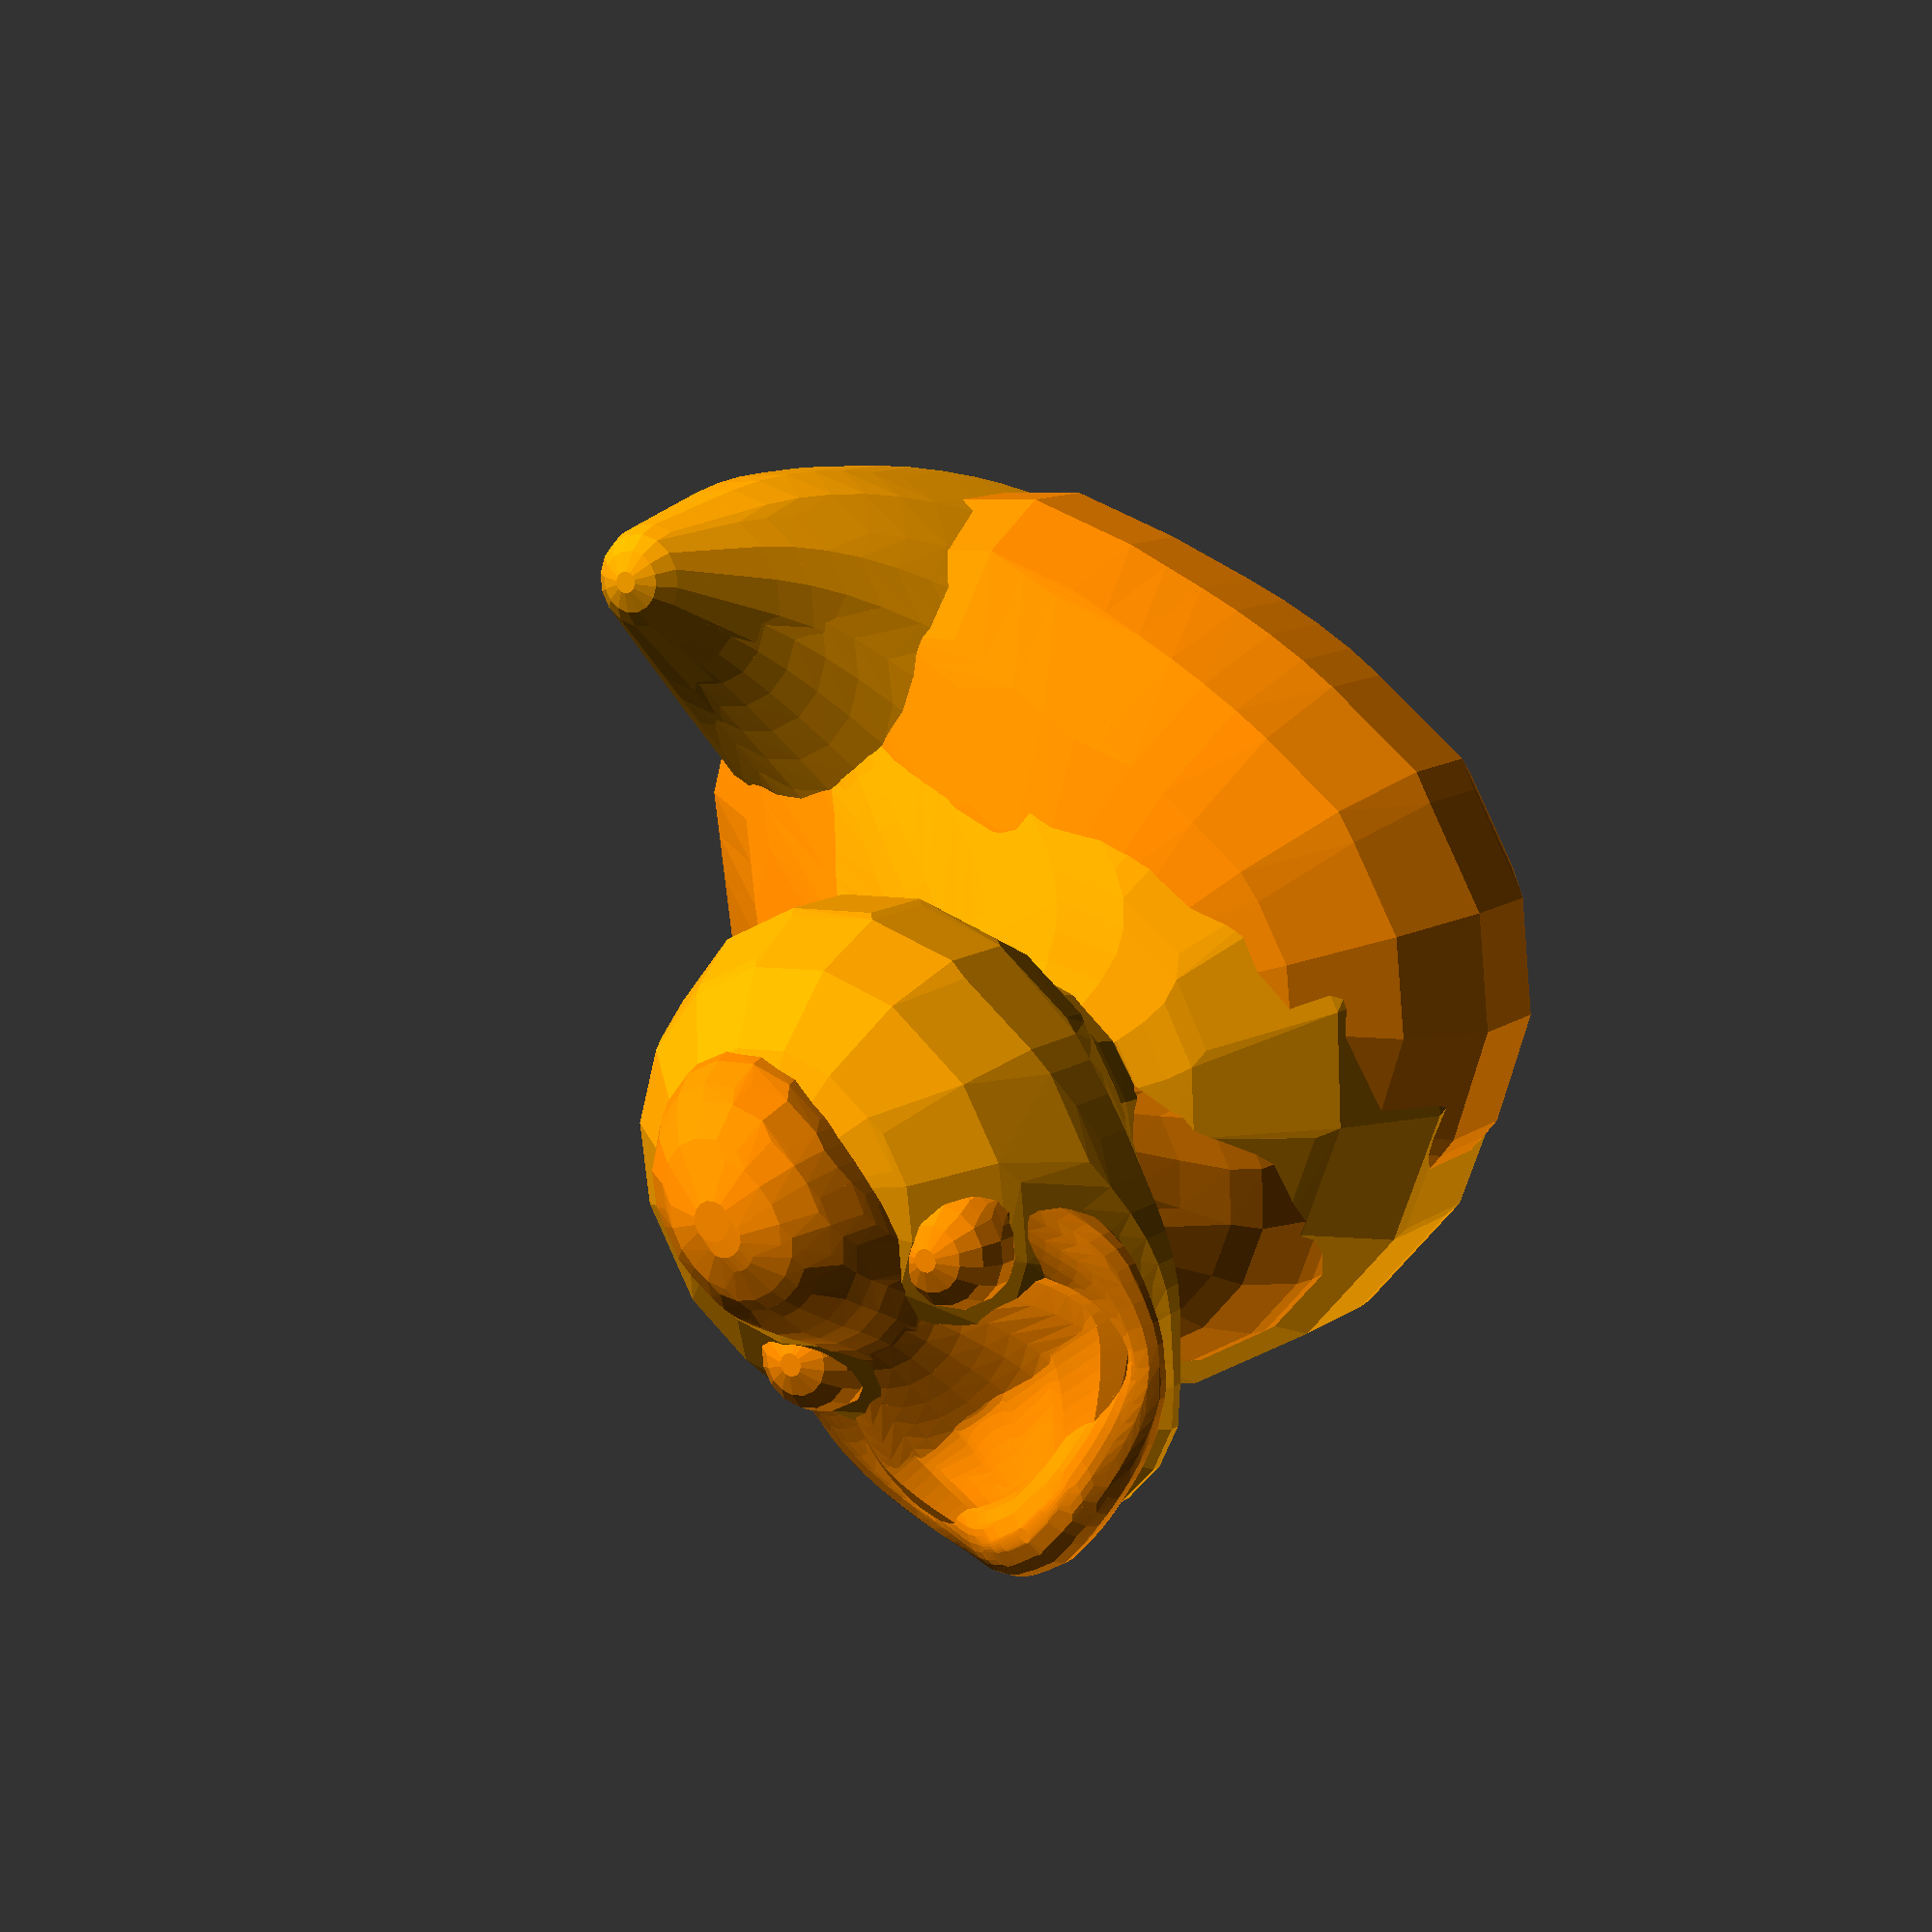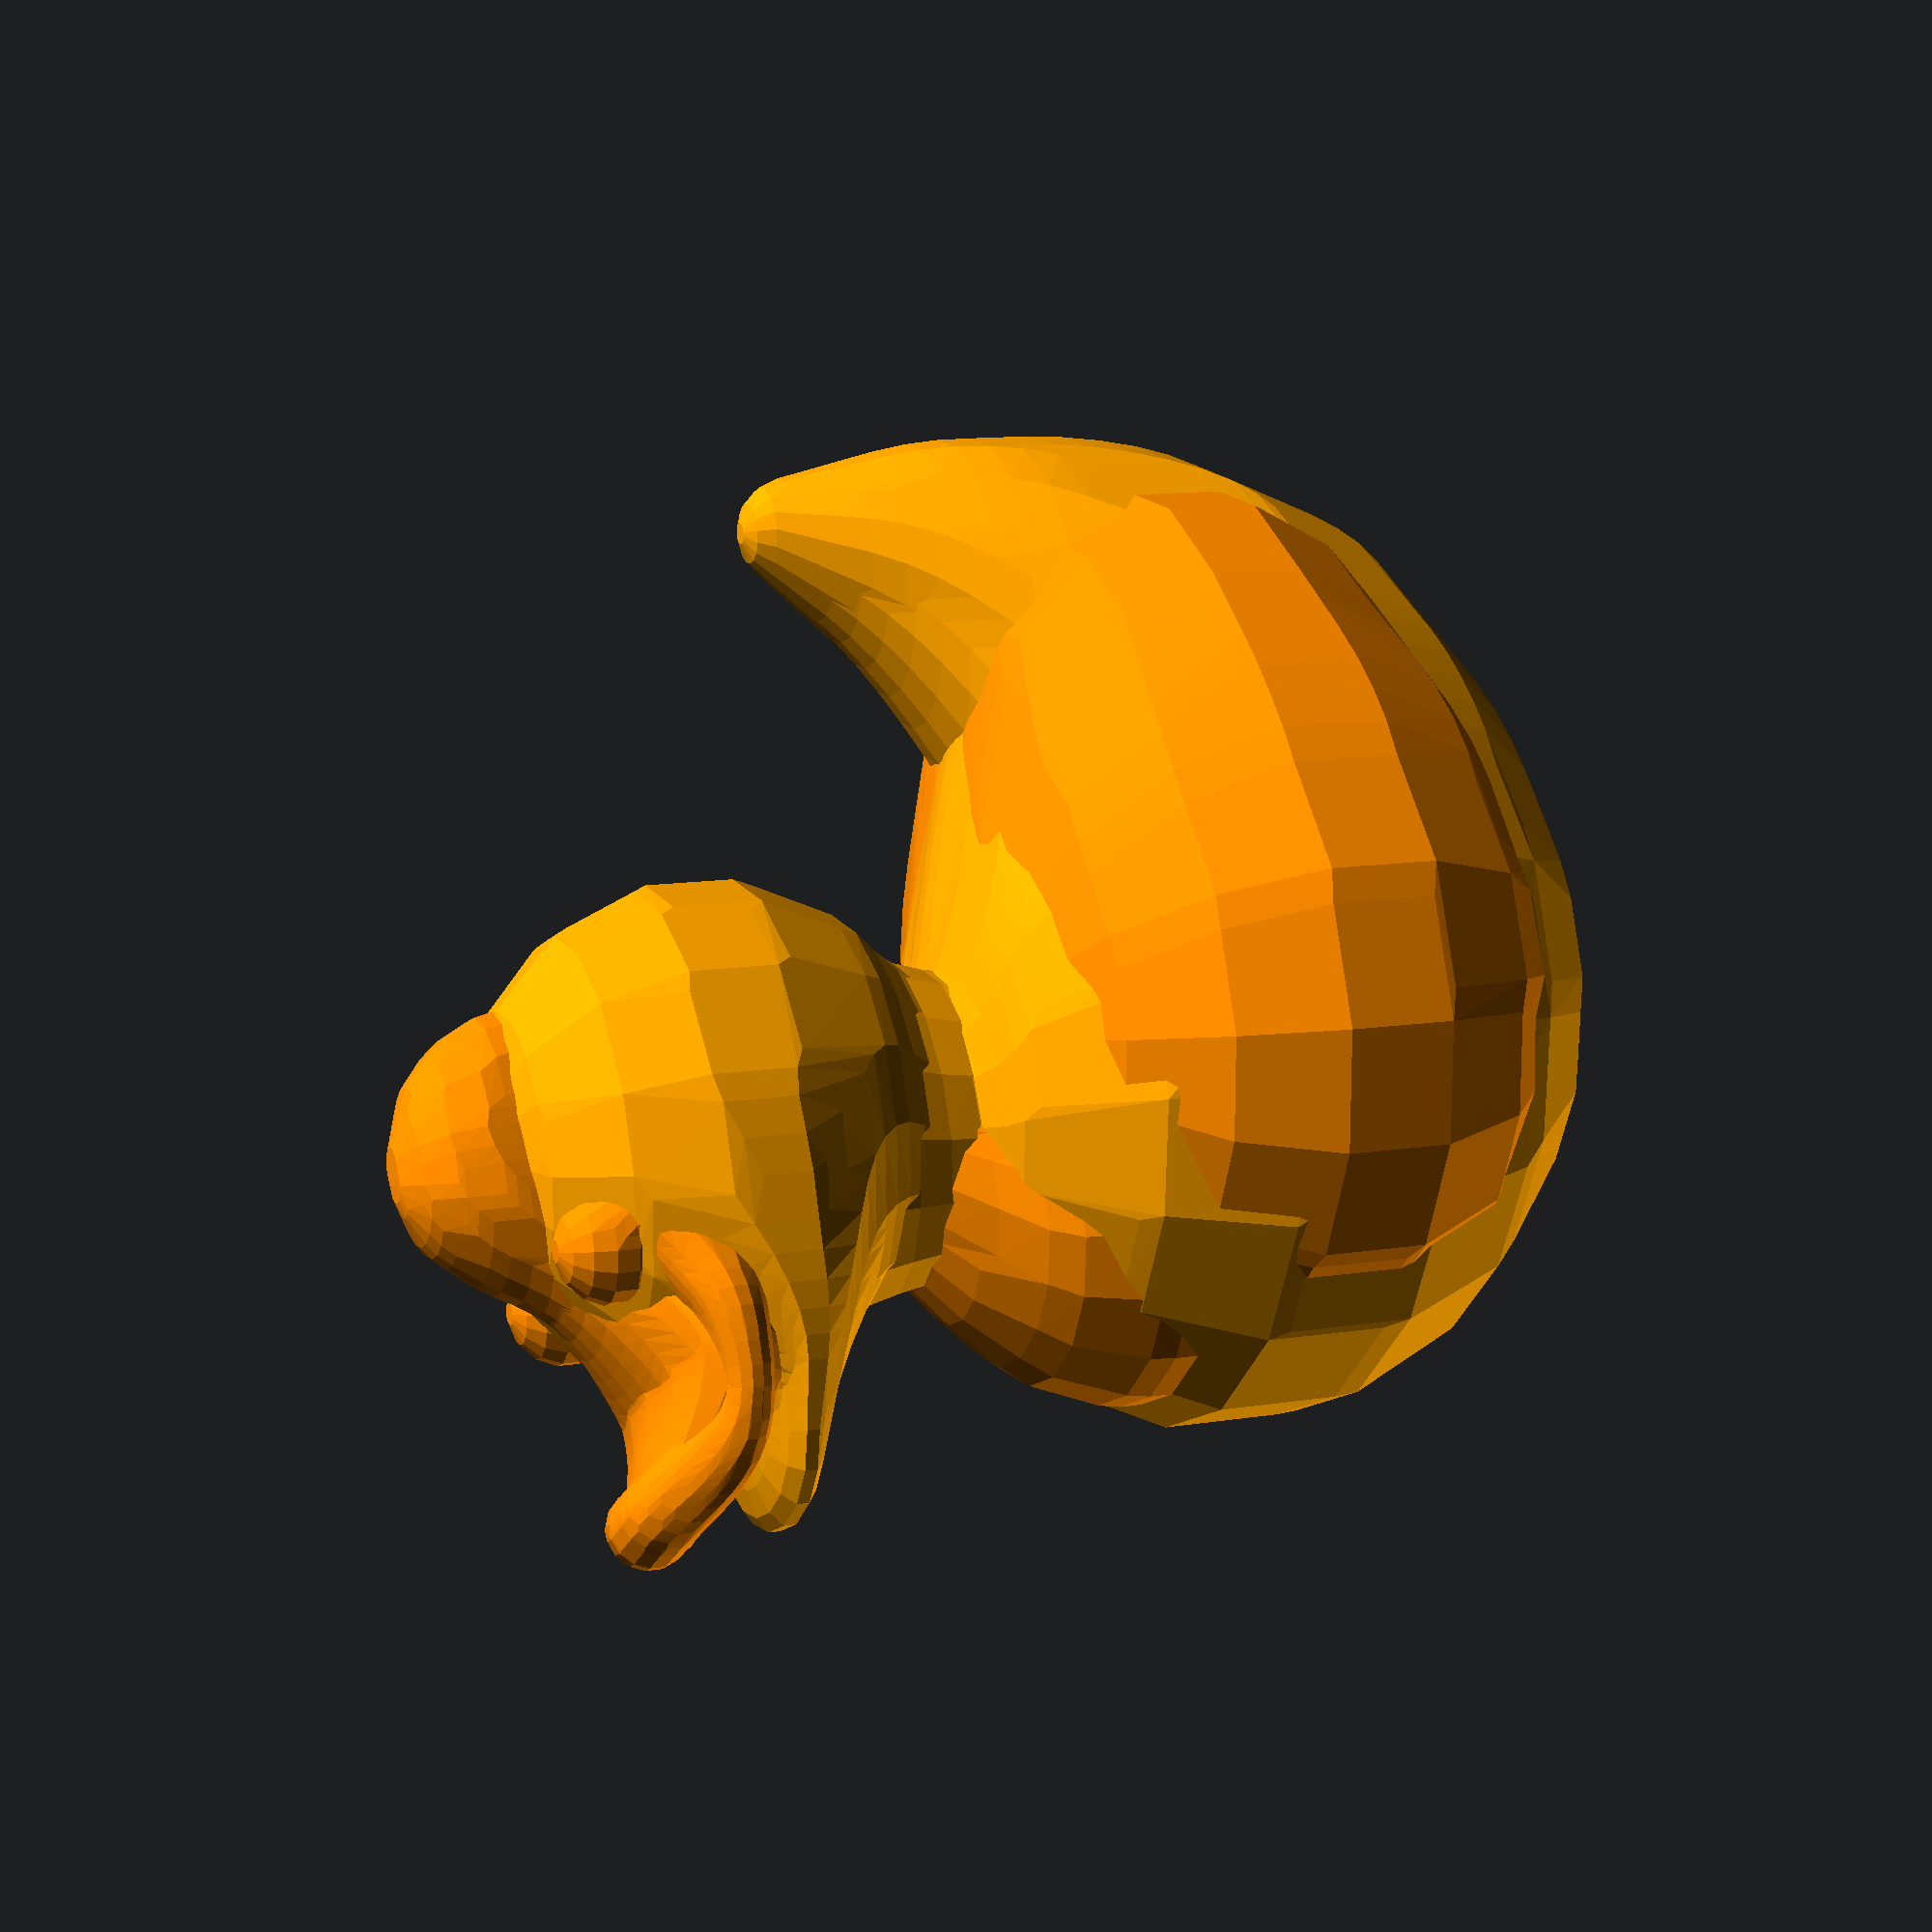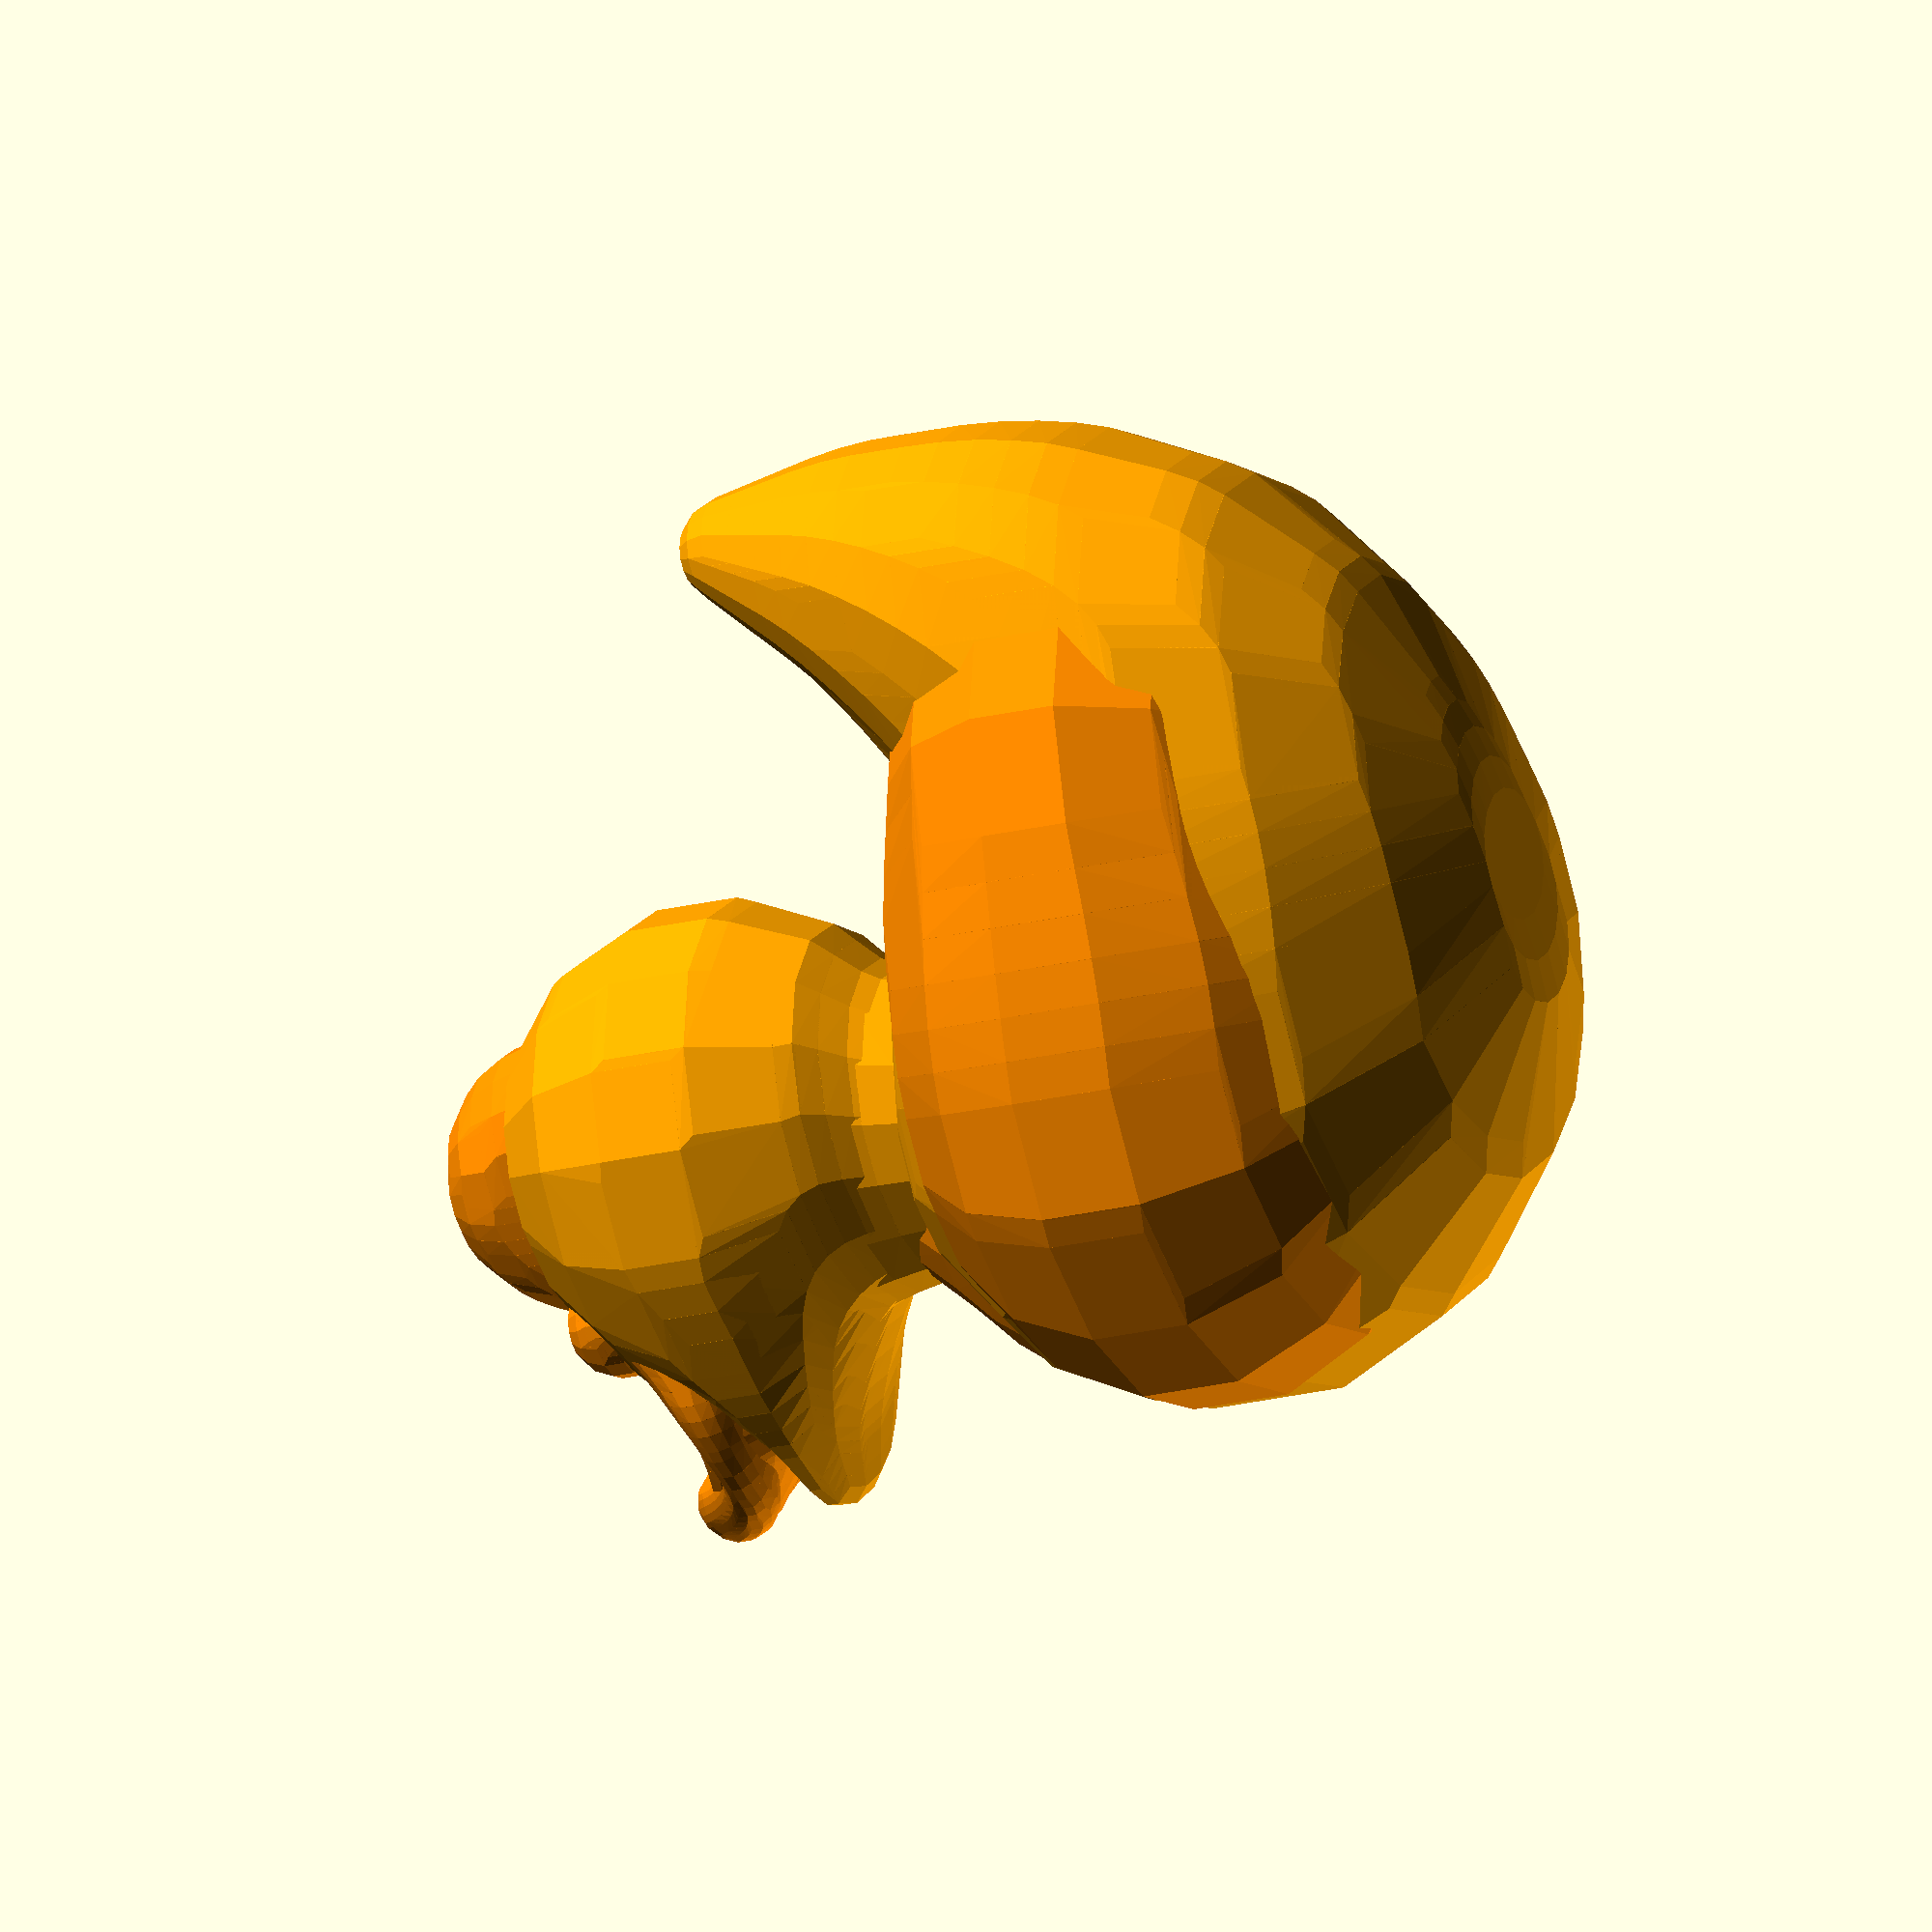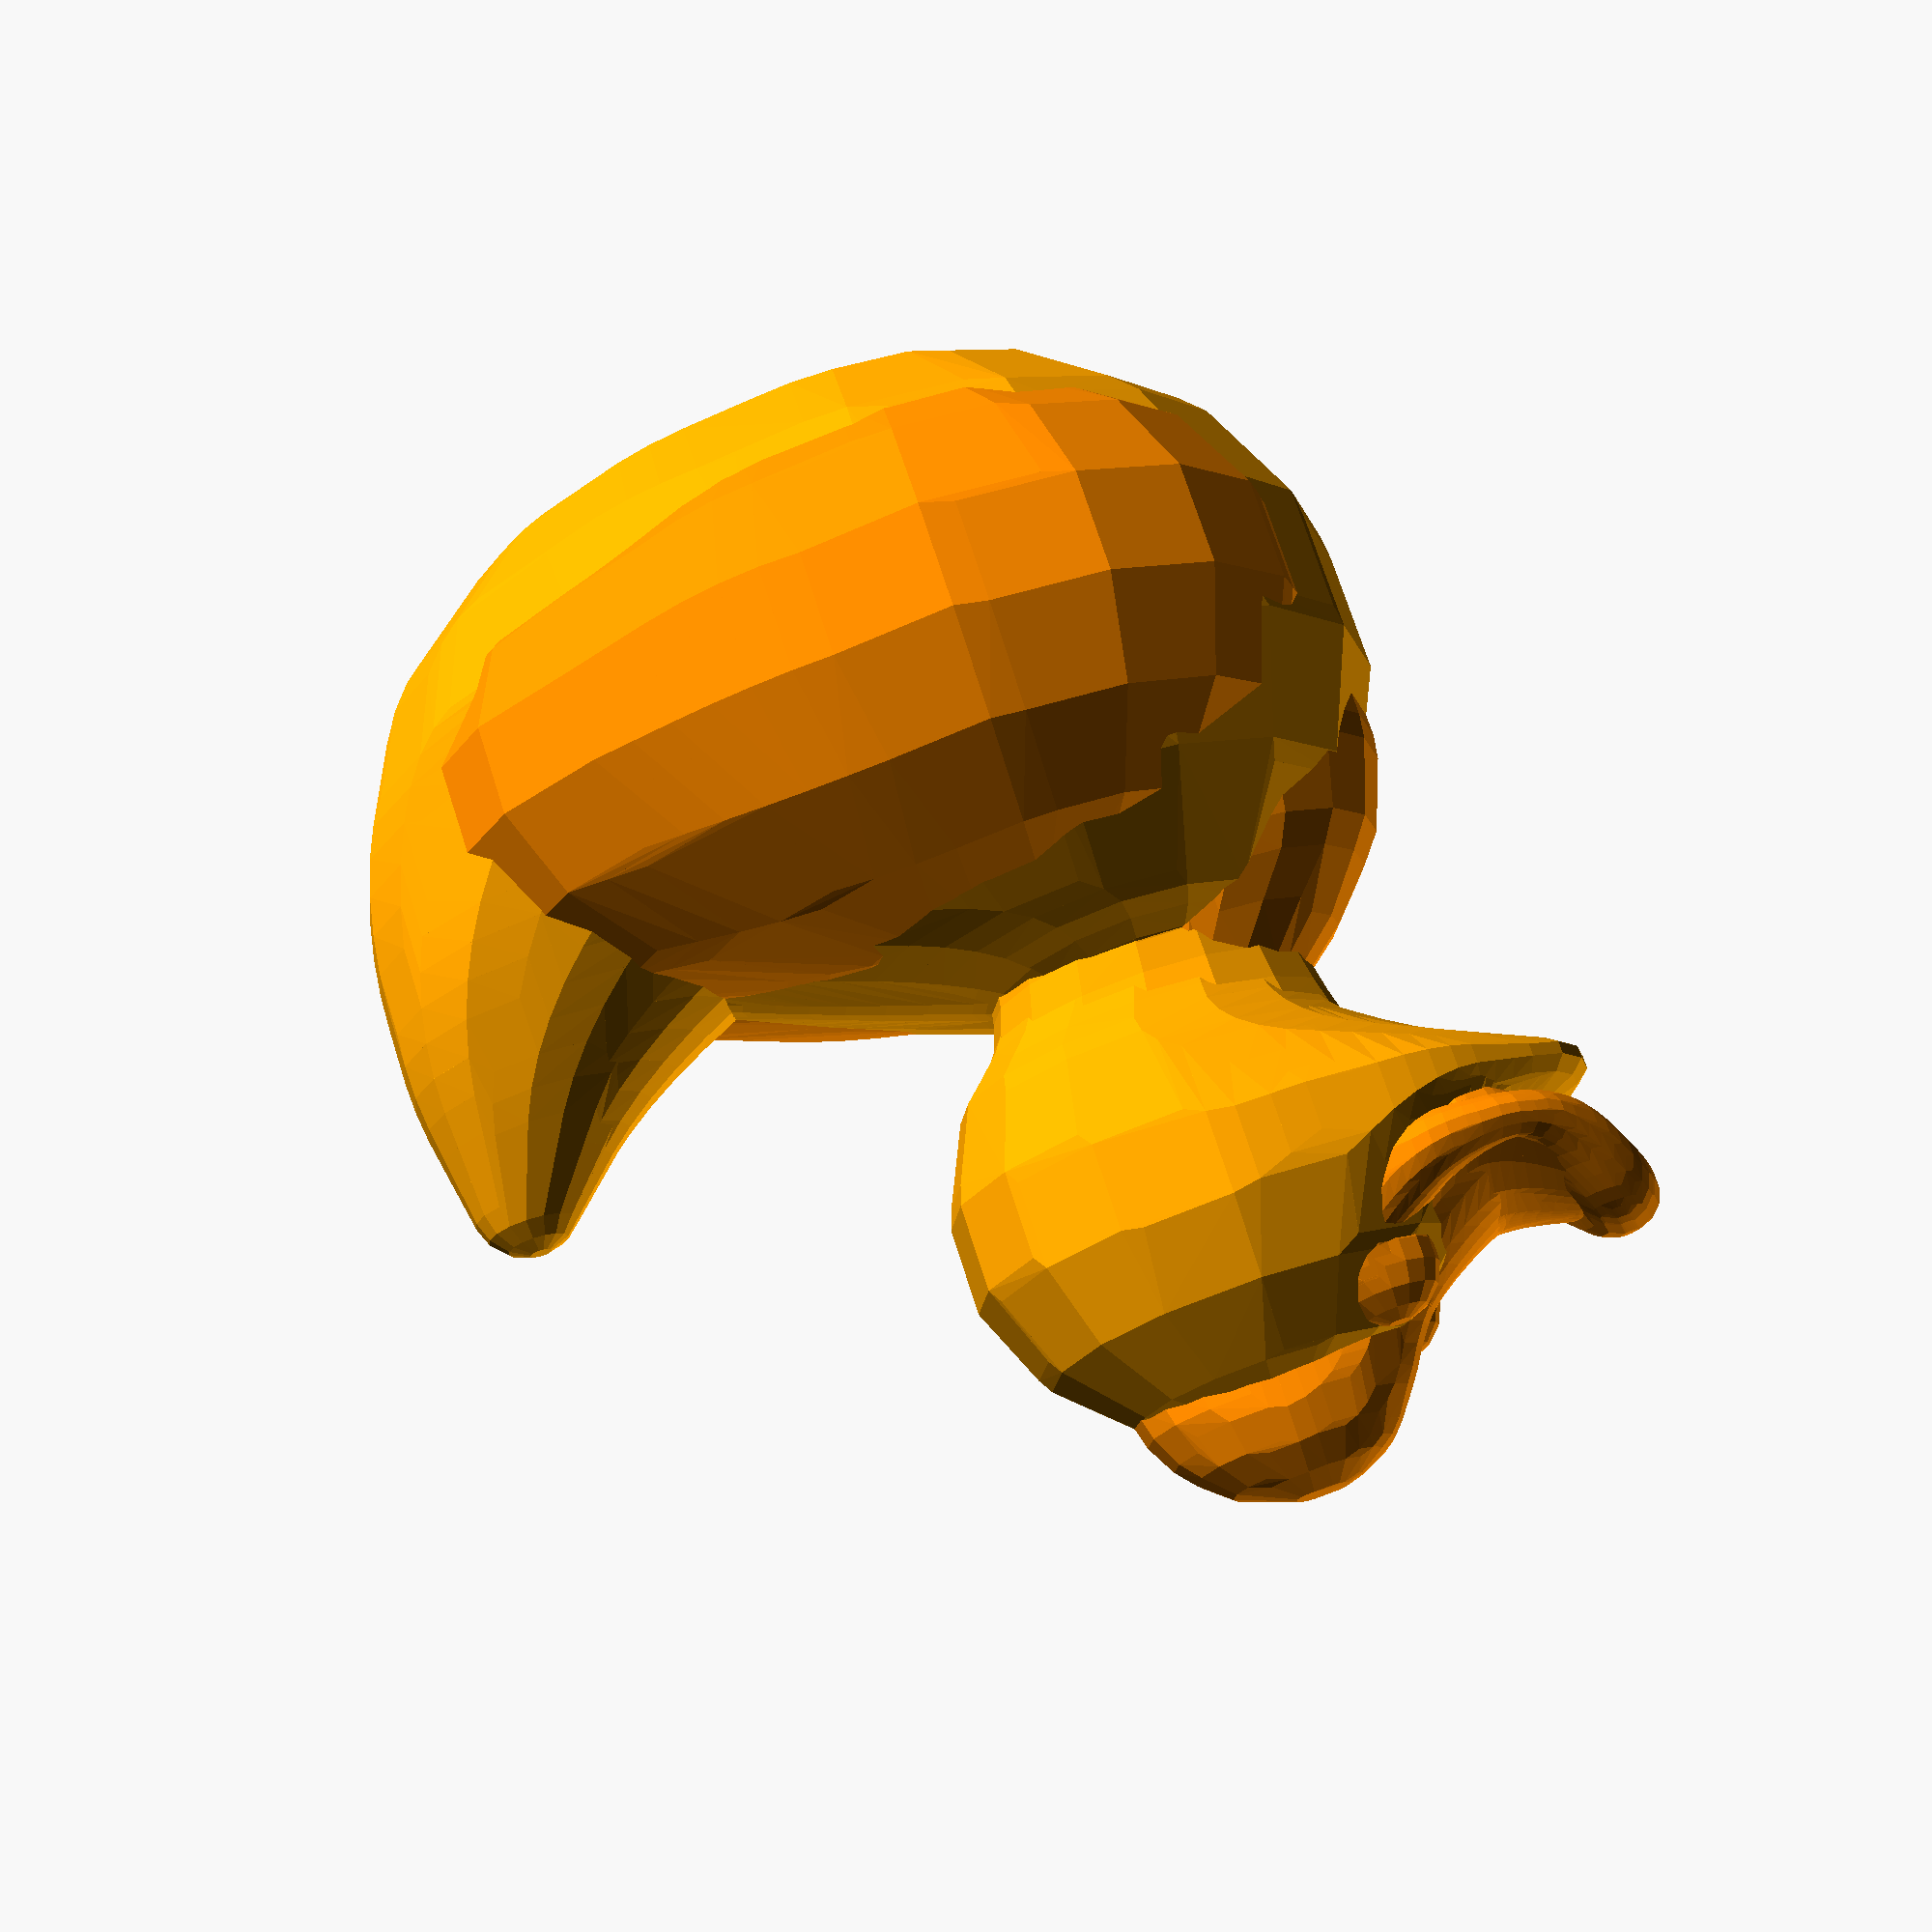
<openscad>

$PathDetail=2;
$SphereDetail=16;

union(){ 
$fn = $SphereDetail;

 color("DarkOrange")    DrawSmoothLine(FrillsAndUpperBeak );  
 color("Orange")        DrawSmoothLine(BodyBulk ); 

 color("DarkOrange"){
                        DrawSmoothLine(BeakDetalAndFlank );
               mirror() DrawSmoothLine(BeakDetalAndFlank );
    }
}

//ListOf [X,Y,Z[ScaleX,ScaleY,ScaleZ]]
 
FrillsAndUpperBeak=  [   
 [0, 16, 10, [5, 5, 5]],
 [0, -2, 13, [10, 10, 10]],
 [0, -21, 8, [15, 13, 15]], 
 [0, -10, 28, [5, 5, 5]], 
 [0, -6, 53, [6, 8, 5]],
 [0, -13, 52, [6, 4, 6.5]], 
 [0, -16, 46, [5, 5, 5]], 
 [0, -23.5, 41.5, [11, 5, 4.7]],
 [0, -26.9, 41.9, [9.9, 3, 4]],
 [0, -31.9, 45.3, [5, 3, 2]]

];
BodyBulk= [
[0, 31, 25, [3.5, 3.5, 3.5]],
 [0, 27, 12, [10, 10, 10]],
 [0, 16, 0, [15, 18, 16]],
 [0, 6, 0, [21, 20, 20]],
 [0, -10, 3, [28, 25, 22]],
 [0, -10, 16-1, [9, 9, 12]],
 [0, -10, 30-1, [8, 10, 8]],
 [0, -7, 42-1, [15, 17, 17]], 
[0, -20, 38.5-1, [13, 10, 4]], 
[0, -28, 39-1, [8, 6, 2]]];

 
BeakDetalAndFlank=
[[0, -33, 46.5, [1.5, 2.5, 2.5]], 
[3, -32.5, 46, [1.5, 2.5, 2.5]], 
[6, -30.5, 43, [1.5, 2.5, 2]],
 [7.7, -28, 41.6, [2.5, 2.5, 1.5]],
 [9, -23, 42, [3, 2, 2]], 
[8, -19, 43, [3, 3, 3]], 
[8, -16, 46, [2, 2, 2]],
 [5, -18, 48, [4, 4, 4]], 
[8, -16, 46, [2, 2, 2]],
 [0, -6, 46, [2, 2, 2]], 
[0, -10, 8, [10, 10, 10]], 
[9, -10, 4, [20, 20, 17]], 
[7, 0, 3, [19, 20, 18]], 
[3, 10, 3, [18, 20, 15]]];


module DrawSmoothLine(ListOfPoints)
{
SmoothedLine=SmoothLine (ListOfPoints);
DrawPolyline( SmoothedLine   ) ;
}

function SmoothLine (ListOfPoints)=
let(Steps=(100/$PathDetail))
[for(t=[0:Steps]) (PiecewiseQuadraticBezierCurve(t/Steps, ListOfPoints) )];

function PiecewiseQuadraticBezierCurve(PositionAlongPath,ListOfPoints)=
let( 
    ListLenght=len(ListOfPoints)-1,        
    PaddedListOfPoints=PadList(ListOfPoints)        ,
    IndexCenterPoint=round((ListLenght)*PositionAlongPath)+1, // +One to offset padding
    IndexPreviousPoint=IndexCenterPoint-1,
    IndexfollowingPoint=IndexCenterPoint+1,
     
    PositionAlongSegment=(((ListLenght)*PositionAlongPath)+0.5)%1 ,
    
    FirstHandle = FindMidpoint(PaddedListOfPoints,IndexPreviousPoint,IndexCenterPoint ),
    CenterPoint = PaddedListOfPoints[IndexCenterPoint], 
    LastHandle  = FindMidpoint( PaddedListOfPoints, IndexCenterPoint,IndexfollowingPoint) 
) 

QuadraticBezierSegment (FirstHandle,CenterPoint, LastHandle,PositionAlongSegment ) ;


function PadList(ListOfPoints)=
    concat(ExtendOnePointBefore(ListOfPoints),
            ListOfPoints,
            ExtendOnePointAfter(ListOfPoints) );

function ExtendOnePointBefore(ListOfPoints)=
    [ListOfPoints[0]-(ListOfPoints[1]-ListOfPoints[0])];

function ExtendOnePointAfter(ListOfPoints)=
let( ll=len(ListOfPoints)-1   )
    [ListOfPoints[ll]-(ListOfPoints[ll-1]-ListOfPoints[ll])];

function FindMidpoint(v,ia,ib)=lerp(v[ia],v[ib],0.5);


function lerp( v1, v2, bias) = (1-bias)*v1 + bias*v2;

function QuadraticBezierSegment
        (FirstHandle,CenterPoint, LastHandle,PositionAlongSegment)=
lerp(
    lerp( FirstHandle,CenterPoint,PositionAlongSegment),
    lerp(CenterPoint,LastHandle,PositionAlongSegment),
PositionAlongSegment)
;

module DrawPolyline(PointList ) 
{
for(i=[0:len(PointList)-2])
     DrawLineSegment(PointList[i],PointList[i+1]);
}

module DrawLineSegment(p1, p2 ) 
{
 color(p1[4])   
hull() {
        translate(vec3(p1)) scale(p1[3])sphere(1 );
        translate(vec3(p2)) scale(p2[3])sphere(1);
       }
}


function vec3(v) = [ v.x, v.y, v.z ];

 

</openscad>
<views>
elev=169.5 azim=141.1 roll=149.8 proj=p view=wireframe
elev=348.8 azim=327.4 roll=68.2 proj=p view=solid
elev=19.5 azim=45.4 roll=115.8 proj=o view=solid
elev=288.3 azim=264.3 roll=342.4 proj=p view=wireframe
</views>
